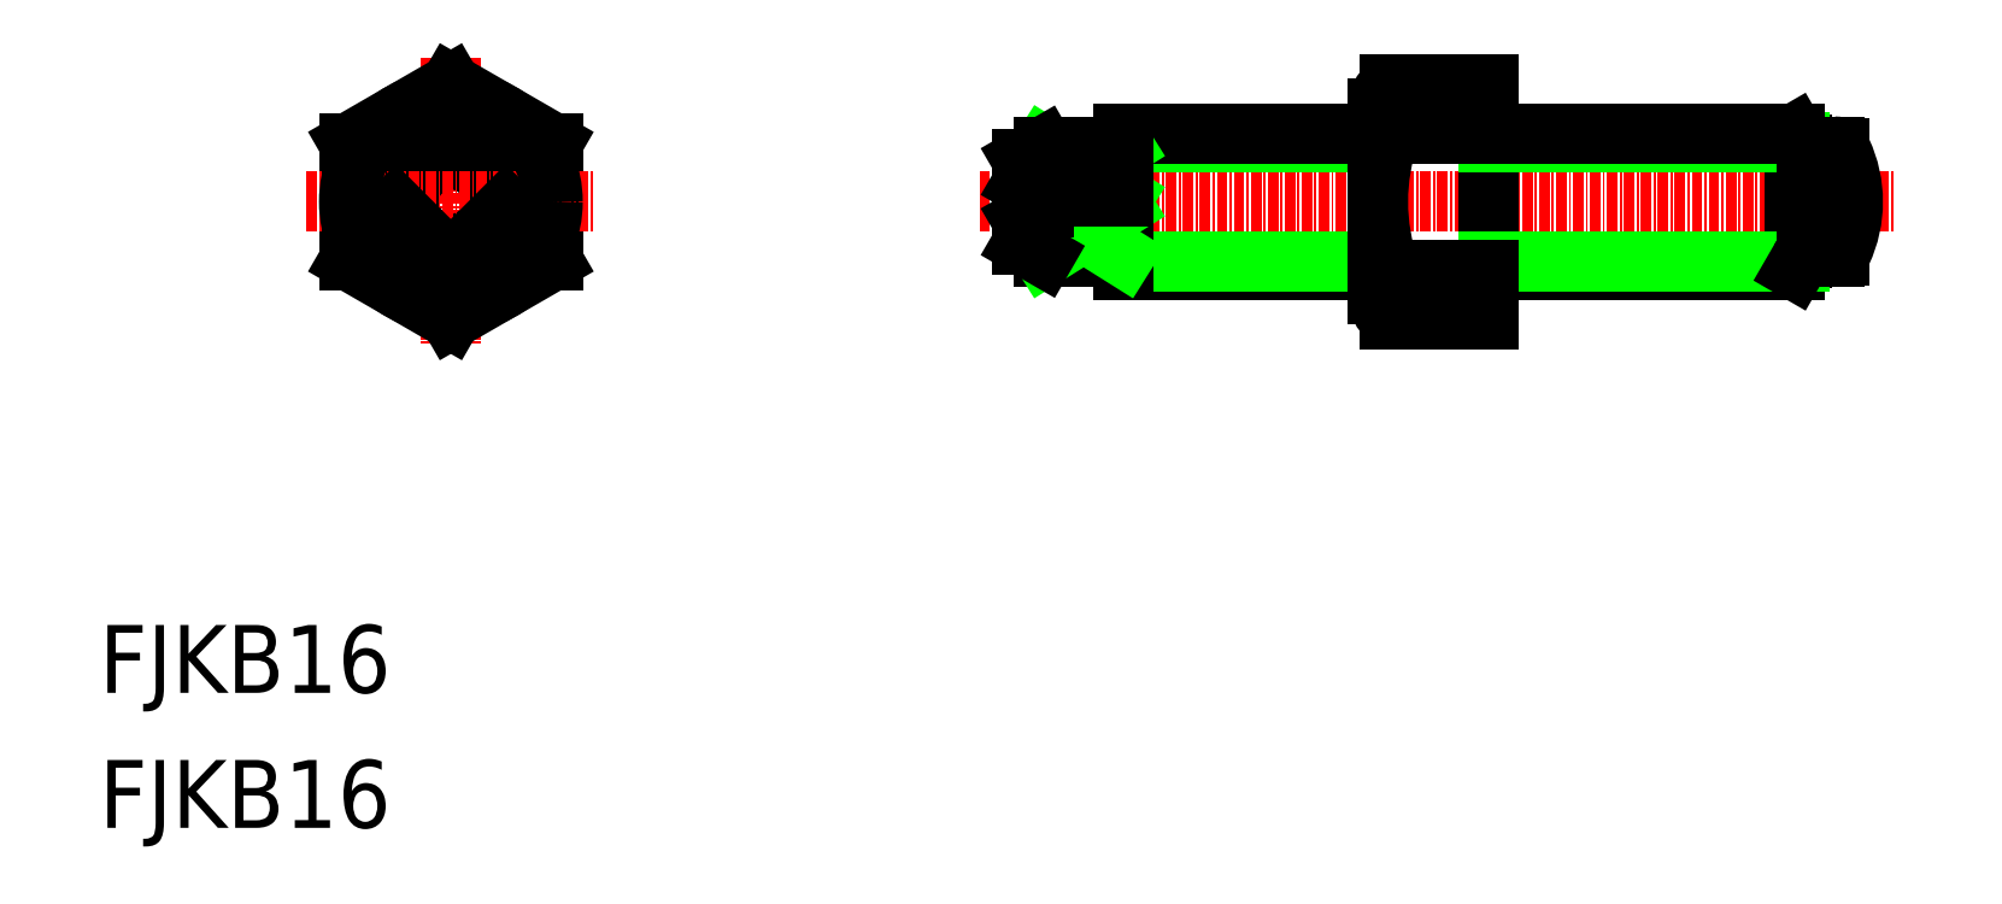
<metadata>
{"format":"dxf","ext":"dxf","renderer":"ezdxf+matplotlib","layout":"modelspace","background":"white","min_lineweight":24,"dpi":150}
</metadata>
<code>
0
SECTION
2
ENTITIES
0
LINE
8
CENTER
10
103.8
20
73.83
30
0
11
211.8
21
73.83
31
0
0
LINE
8
0
10
120.8
20
65.83
30
0
11
150.8
21
65.83
31
0
0
LINE
8
0
10
120.8
20
66.83
30
0
11
150.8
21
66.83
31
0
0
LINE
8
0
10
120.8
20
80.83
30
0
11
150.8
21
80.83
31
0
0
LINE
8
0
10
120.8
20
81.83
30
0
11
150.8
21
81.83
31
0
0
LINE
8
CENTER
10
41.46
20
90.83
30
0
11
41.46
21
56.83
31
0
0
LINE
8
0
10
111.4
20
80.33
30
0
11
120.8
21
74.43
31
0
0
LINE
8
0
10
111.4
20
74.43
30
0
11
120.8
21
80.33
31
0
0
LINE
8
0
10
108.8
20
75.93
30
0
11
111.4
21
74.43
31
0
0
LINE
8
0
10
42.06
20
80.31
30
0
11
47.94
21
74.43
31
0
0
LINE
8
0
10
34.99
20
74.43
30
0
11
40.87
21
80.31
31
0
0
CIRCLE
8
0
10
41.46
20
73.83
30
0
40
7
0
CIRCLE
8
0
10
41.46
20
73.83
30
0
40
8
0
CIRCLE
8
0
10
41.46
20
73.83
30
0
40
6.5
0
CIRCLE
8
0
10
41.46
20
73.83
30
0
40
5
0
LINE
8
0
10
29.46
20
66.91
30
0
11
29.46
21
80.76
31
0
0
LINE
8
0
10
53.46
20
80.76
30
0
11
53.46
21
66.91
31
0
0
LINE
8
0
10
120.8
20
81.83
30
0
11
120.8
21
65.83
31
0
0
LINE
8
0
10
108.8
20
78.83
30
0
11
108.8
21
68.83
31
0
0
TEXT
8
0
10
1.488e-07
20
15.92
30
0
40
8
1
FJKB16
0
TEXT
8
0
10
1.488e-07
20
-1.364e-07
30
0
40
8
1
FJKB16
0
LINE
8
CENTER
10
24.46
20
73.83
30
0
11
58.46
21
73.83
31
0
0
LINE
8
0
10
42.06
20
67.36
30
0
11
47.94
21
73.24
31
0
0
LINE
8
0
10
53.46
20
66.91
30
0
11
41.46
21
59.98
31
0
0
LINE
8
0
10
41.46
20
59.98
30
0
11
29.46
21
66.91
31
0
0
LINE
8
0
10
34.99
20
73.24
30
0
11
40.87
21
67.36
31
0
0
LINE
8
0
10
111.4
20
73.24
30
0
11
120.8
21
73.24
31
0
0
LINE
8
0
10
111.4
20
67.33
30
0
11
120.8
21
67.33
31
0
0
LINE
8
0
10
111.4
20
73.24
30
0
11
120.8
21
67.33
31
0
0
LINE
8
0
10
111.4
20
67.33
30
0
11
120.8
21
73.24
31
0
0
LINE
8
0
10
111.4
20
74.43
30
0
11
120.8
21
74.43
31
0
0
LINE
8
0
10
108.8
20
71.74
30
0
11
111.4
21
73.24
31
0
0
LINE
8
0
10
108.8
20
68.83
30
0
11
111.4
21
67.33
31
0
0
LINE
8
0
10
108.8
20
73.83
30
0
11
108.8
21
73.83
31
0
0
LINE
8
0
10
111.4
20
74.43
30
0
11
111.4
21
73.24
31
0
0
LINE
8
0
10
41.46
20
87.68
30
0
11
53.46
21
80.76
31
0
0
LINE
8
0
10
29.46
20
80.76
30
0
11
41.46
21
87.68
31
0
0
LINE
8
0
10
111.4
20
80.33
30
0
11
120.8
21
80.33
31
0
0
LINE
8
0
10
108.8
20
78.83
30
0
11
111.4
21
80.33
31
0
0
LINE
8
0
10
108.8
20
76.33
30
0
11
108.8
21
76.33
31
0
0
LINE
8
0
10
199.9
20
81.83
30
0
11
199.9
21
65.83
31
0
0
ARC
8
0
10
192.8
20
73.83
30
0
40
14
50
335
51
25.03
0
ARC
8
0
10
174.8
20
73.83
30
0
40
24
50
160.5
51
199.5
0
LINE
8
0
10
150.8
20
84.76
30
0
11
150.8
21
62.91
31
0
0
LINE
8
0
10
163.8
20
87.68
30
0
11
163.8
21
59.98
31
0
0
LINE
8
0
10
200.8
20
80.52
30
0
11
200.8
21
67.15
31
0
0
LINE
8
0
10
205.2
20
80.12
30
0
11
205.2
21
67.55
31
0
0
LINE
8
0
10
163.8
20
65.83
30
0
11
199.9
21
65.83
31
0
0
LINE
8
0
10
163.8
20
66.83
30
0
11
200.5
21
66.83
31
0
0
LINE
8
0
10
163.8
20
59.98
30
0
11
152.2
21
59.98
31
0
0
LINE
8
0
10
163.8
20
65.83
30
0
11
152.2
21
65.83
31
0
0
ARC
8
0
10
154.6
20
62.91
30
0
40
3.803
50
129.7
51
230.3
0
LINE
8
0
10
201.4
20
67.33
30
0
11
204.6
21
67.33
31
0
0
LINE
8
0
10
200.5
20
66.83
30
0
11
199.9
21
65.83
31
0
0
ARC
8
0
10
201.4
20
66.33
30
0
40
1
50
90
51
150
0
ARC
8
0
10
204.6
20
68.33
30
0
40
1
50
270
51
335
0
LINE
8
0
10
163.8
20
80.83
30
0
11
200.5
21
80.83
31
0
0
LINE
8
0
10
163.8
20
81.83
30
0
11
199.9
21
81.83
31
0
0
LINE
8
0
10
163.8
20
87.68
30
0
11
152.2
21
87.68
31
0
0
LINE
8
0
10
163.8
20
81.83
30
0
11
152.2
21
81.83
31
0
0
ARC
8
0
10
154.6
20
84.76
30
0
40
3.803
50
129.7
51
230.3
0
LINE
8
0
10
201.4
20
80.33
30
0
11
204.6
21
80.33
31
0
0
ARC
8
0
10
201.4
20
81.33
30
0
40
1
50
210
51
270
0
LINE
8
0
10
200.5
20
80.83
30
0
11
199.9
21
81.83
31
0
0
ARC
8
0
10
204.6
20
79.33
30
0
40
1
50
25.03
51
90
0
CIRCLE
8
0
10
41.46
20
73.83
30
0
40
12
0
ENDSEC
0
EOF

</code>
